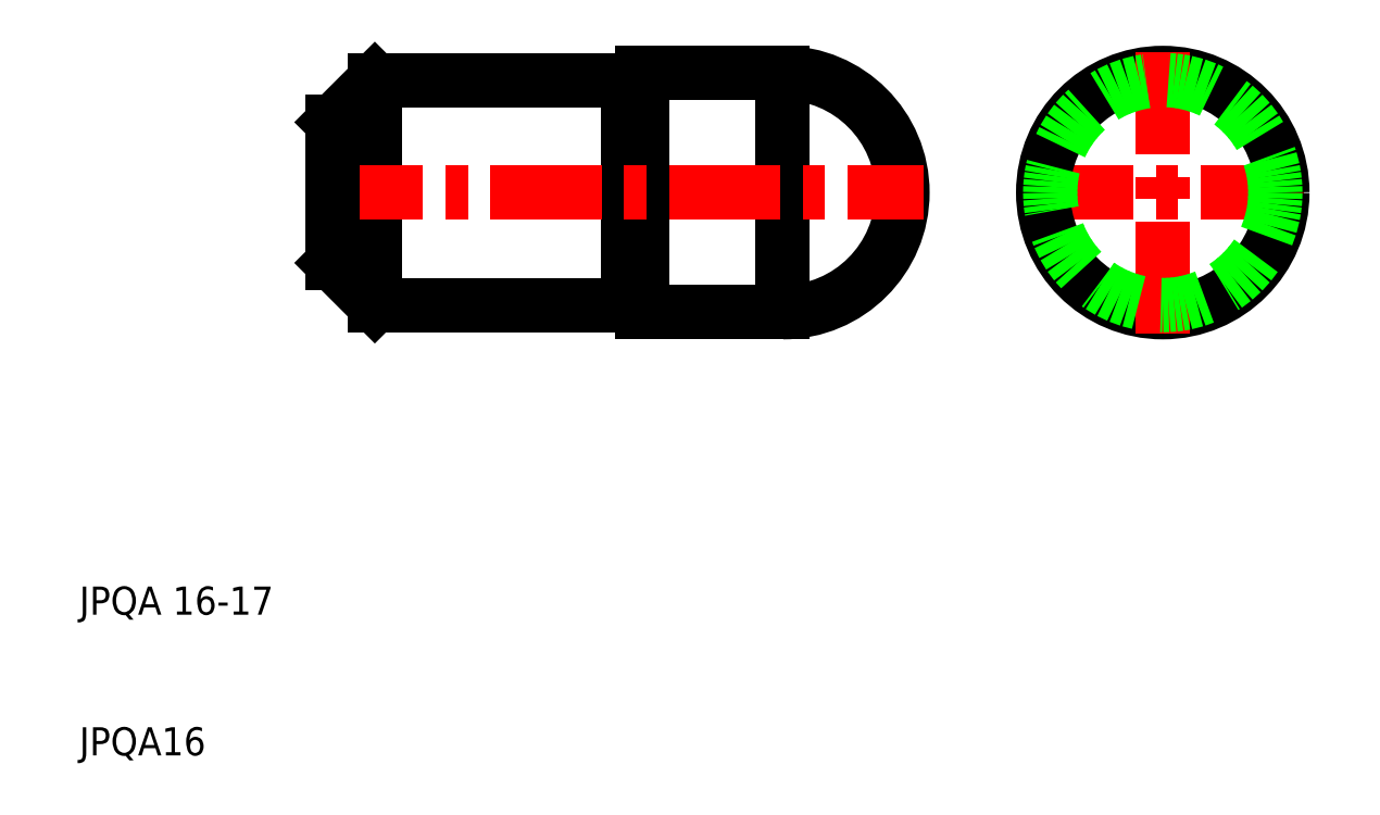
<metadata>
{"format":"dxf","ext":"dxf","renderer":"ezdxf+matplotlib","layout":"modelspace","background":"white","min_lineweight":24,"dpi":150}
</metadata>
<code>
0
SECTION
2
ENTITIES
0
LINE
8
CENTER
10
77
20
50
30
0
11
97
21
50
31
0
0
CIRCLE
8
0
10
87
20
50
30
0
40
8.5
0
LINE
8
0
10
31
20
42
30
0
11
31
21
58
31
0
0
LINE
8
0
10
49
20
42
30
0
11
49
21
58
31
0
0
LINE
8
0
10
50
20
42
30
0
11
50
21
58
31
0
0
LINE
8
0
10
60
20
41.5
30
0
11
60
21
58.5
31
0
0
ARC
8
0
10
60
20
50
30
0
40
8.5
50
270
51
90
0
LINE
8
0
10
31
20
58
30
0
11
28
21
55
31
0
0
LINE
8
0
10
31
20
42
30
0
11
31
21
58
31
0
0
TEXT
8
0
10
10
20
10
30
0
40
2
1
JPQA16
0
TEXT
8
0
10
10
20
20
30
0
40
2
1
JPQA 16-17
0
LINE
8
CENTER
10
26.5
20
50
30
0
11
70
21
50
31
0
0
LINE
8
0
10
31
20
42
30
0
11
49
21
42
31
0
0
LINE
8
0
10
31
20
42
30
0
11
28
21
45
31
0
0
LINE
8
0
10
28
20
45
30
0
11
28
21
55
31
0
0
LINE
8
0
10
50
20
41.5
30
0
11
60
21
41.5
31
0
0
ARC
8
0
10
49.9
20
42
30
0
40
0.1
50
0
51
90
0
LINE
8
0
10
50
20
41.5
30
0
11
50
21
42
31
0
0
ARC
8
0
10
49.1
20
42
30
0
40
0.1
50
90
51
180
0
LINE
8
0
10
49.1
20
42.1
30
0
11
49.9
21
42.1
31
0
0
LINE
8
0
10
31
20
58
30
0
11
49
21
58
31
0
0
LINE
8
0
10
50
20
58.5
30
0
11
60
21
58.5
31
0
0
LINE
8
0
10
50
20
58
30
0
11
50
21
58.5
31
0
0
ARC
8
0
10
49.9
20
58
30
0
40
0.1
50
270
51
0
0
ARC
8
0
10
49.1
20
58
30
0
40
0.1
50
180
51
270
0
LINE
8
0
10
49.1
20
57.9
30
0
11
49.9
21
57.9
31
0
0
LINE
8
CENTER
10
87
20
40
30
0
11
87
21
60
31
0
0
CIRCLE
8
0
10
87
20
50
30
0
40
8
0
ENDSEC
0
EOF

</code>
